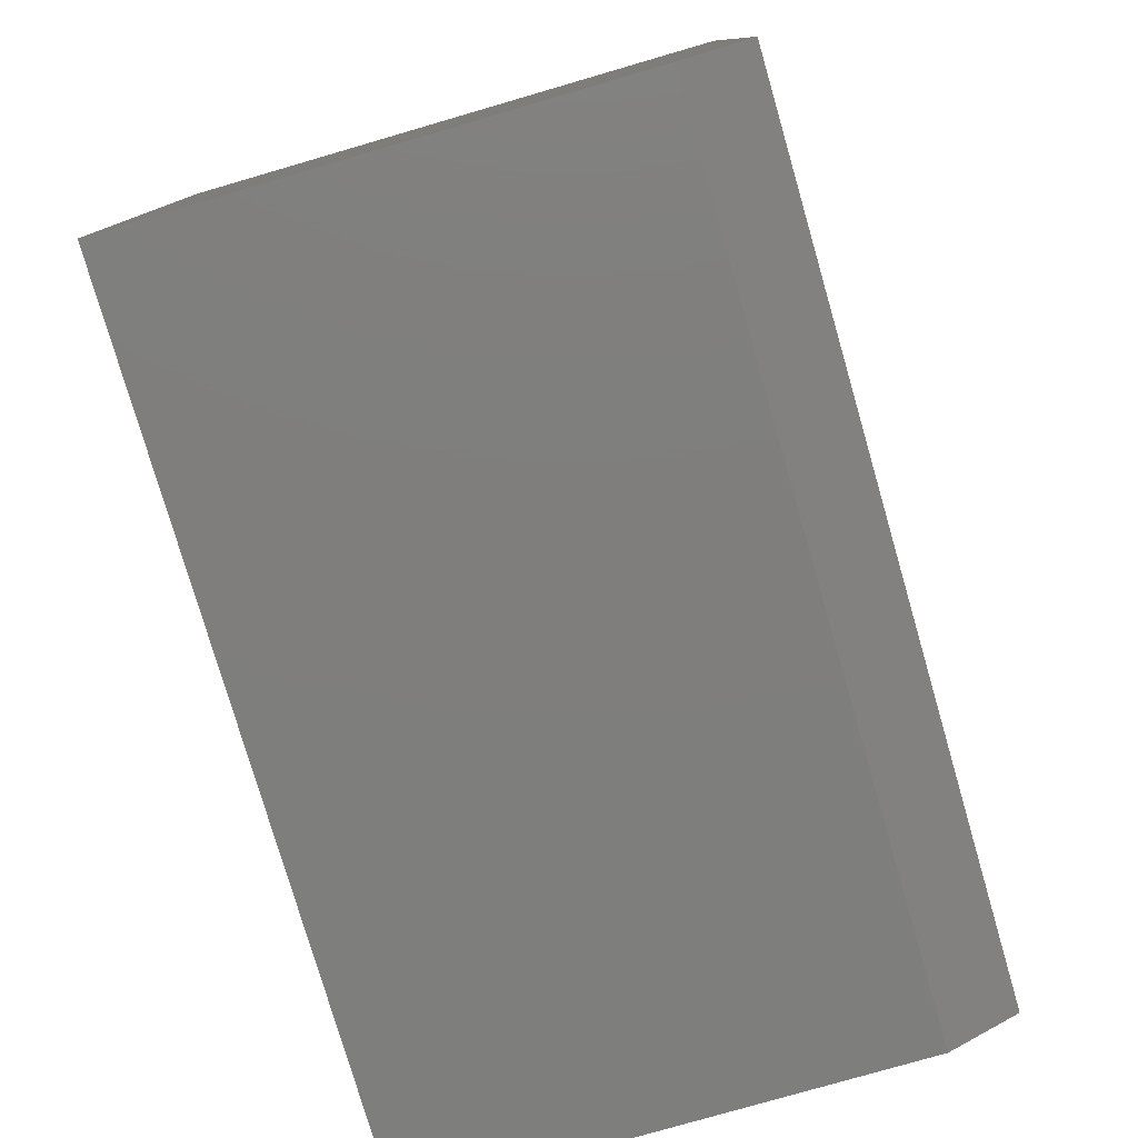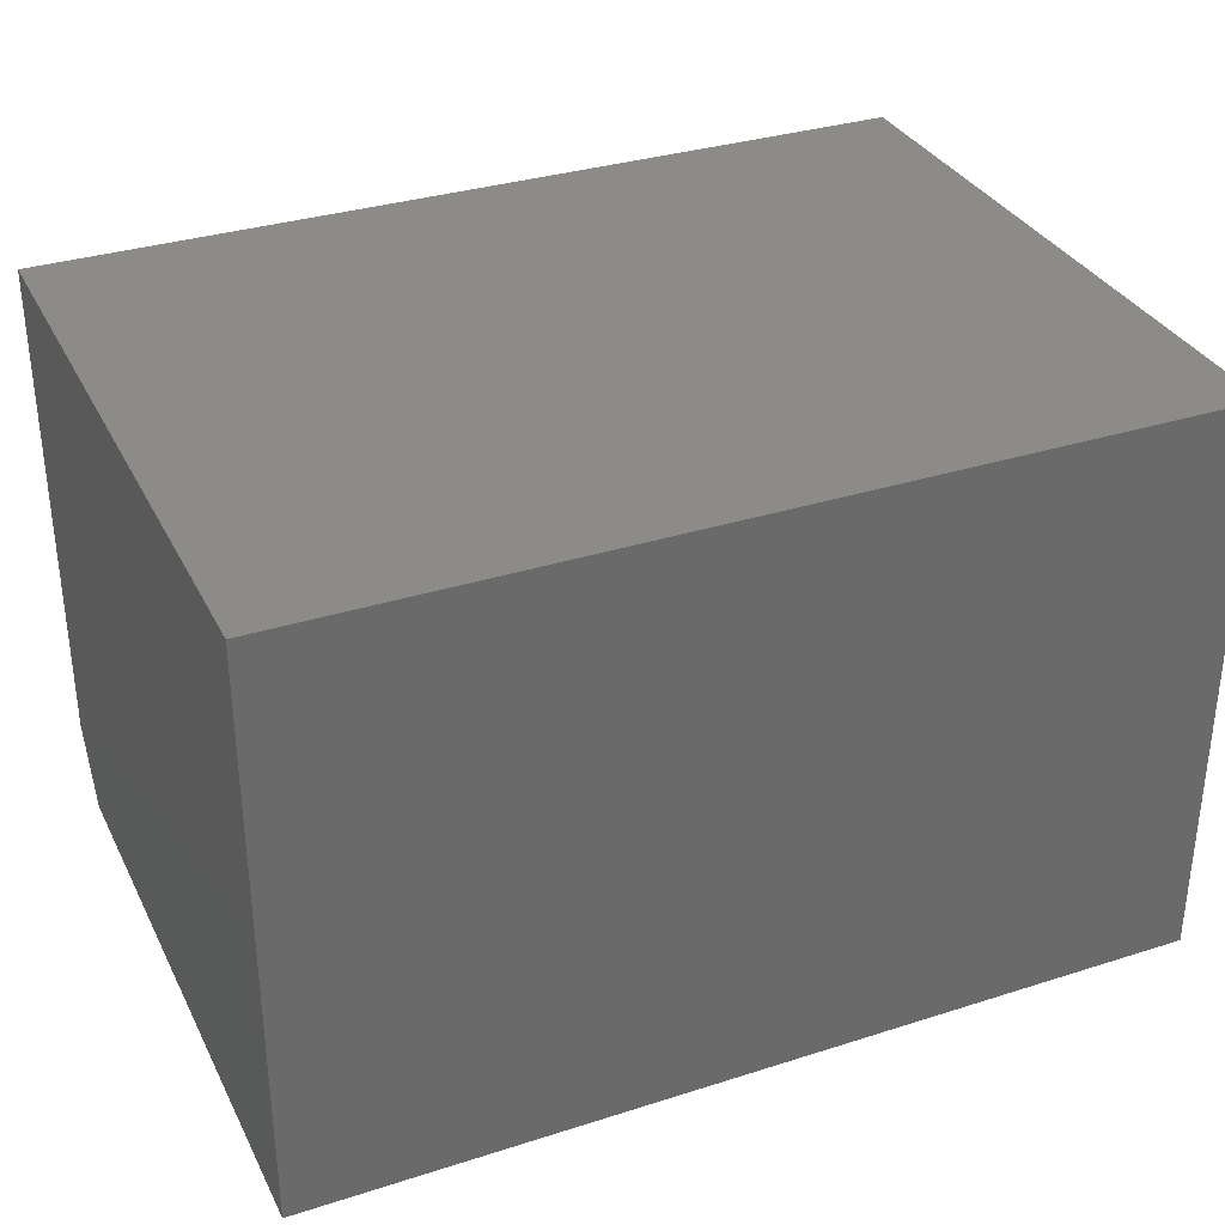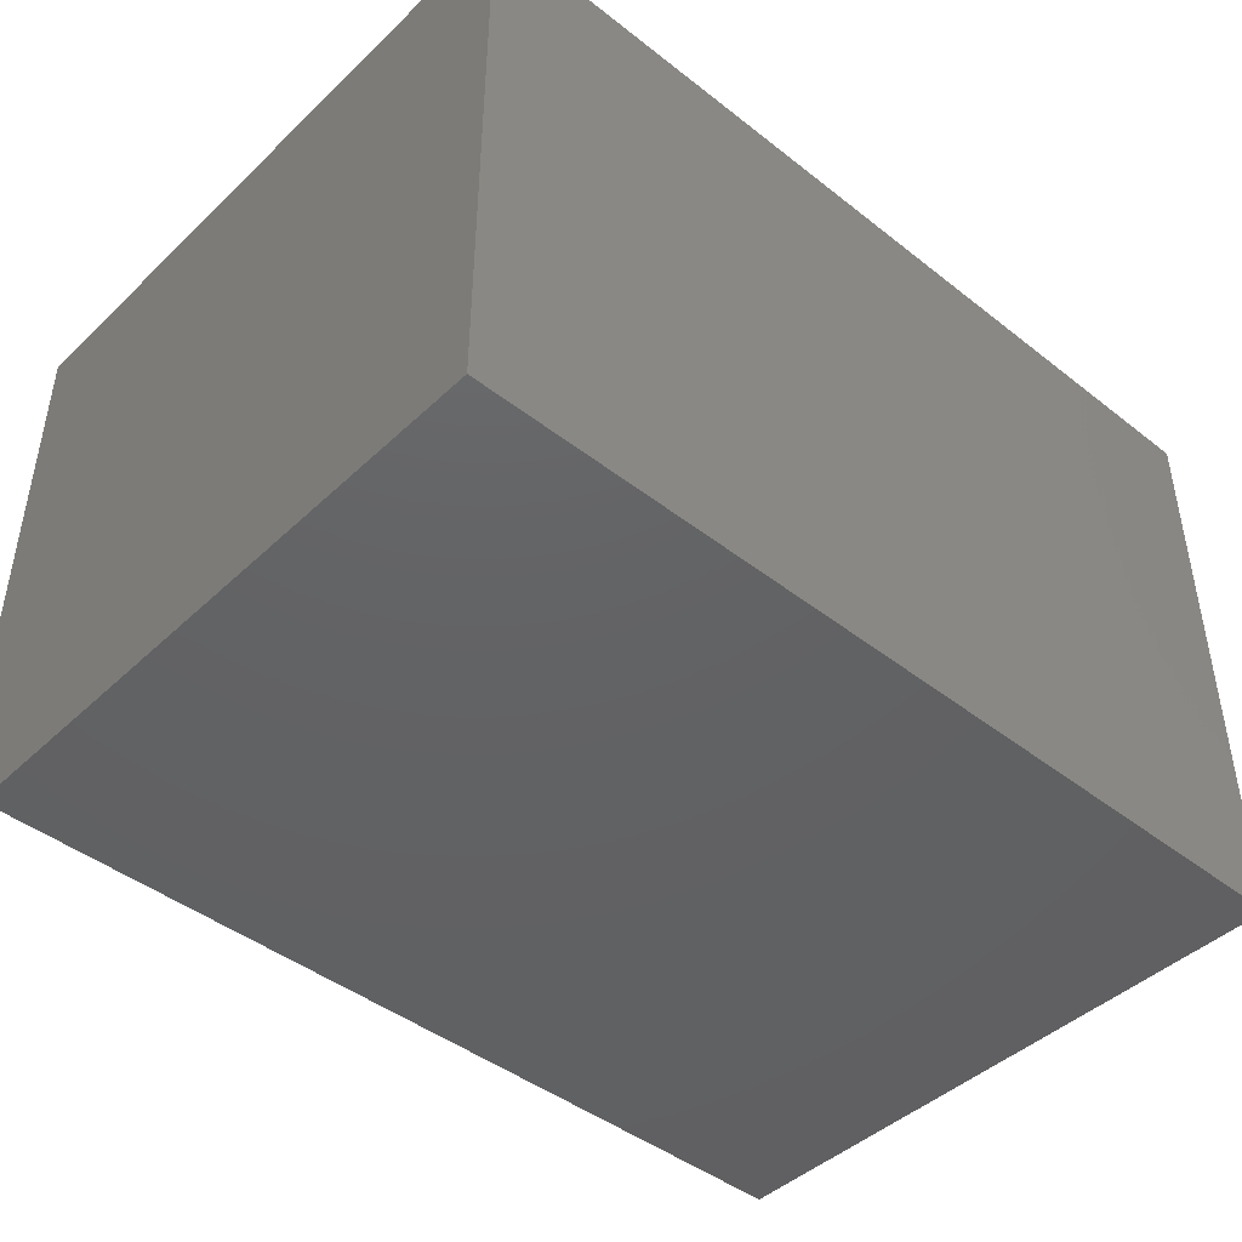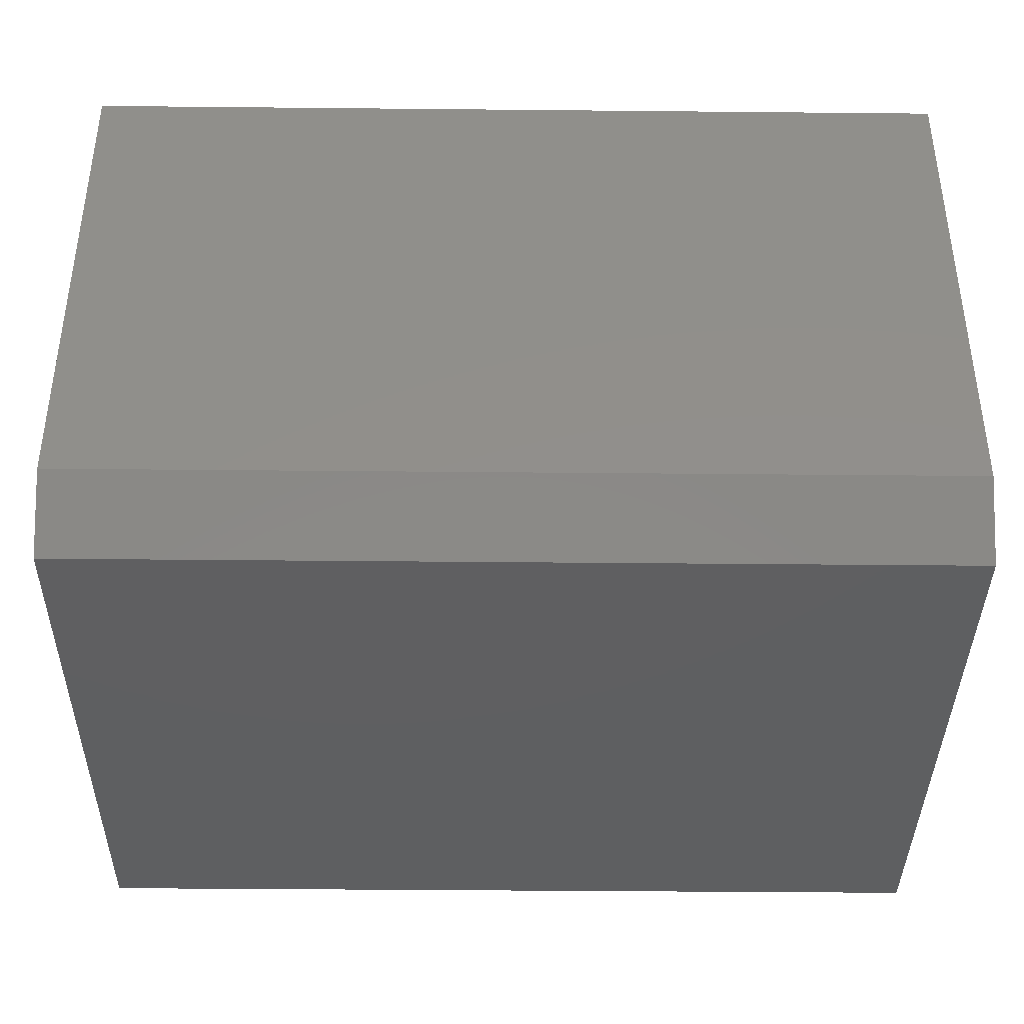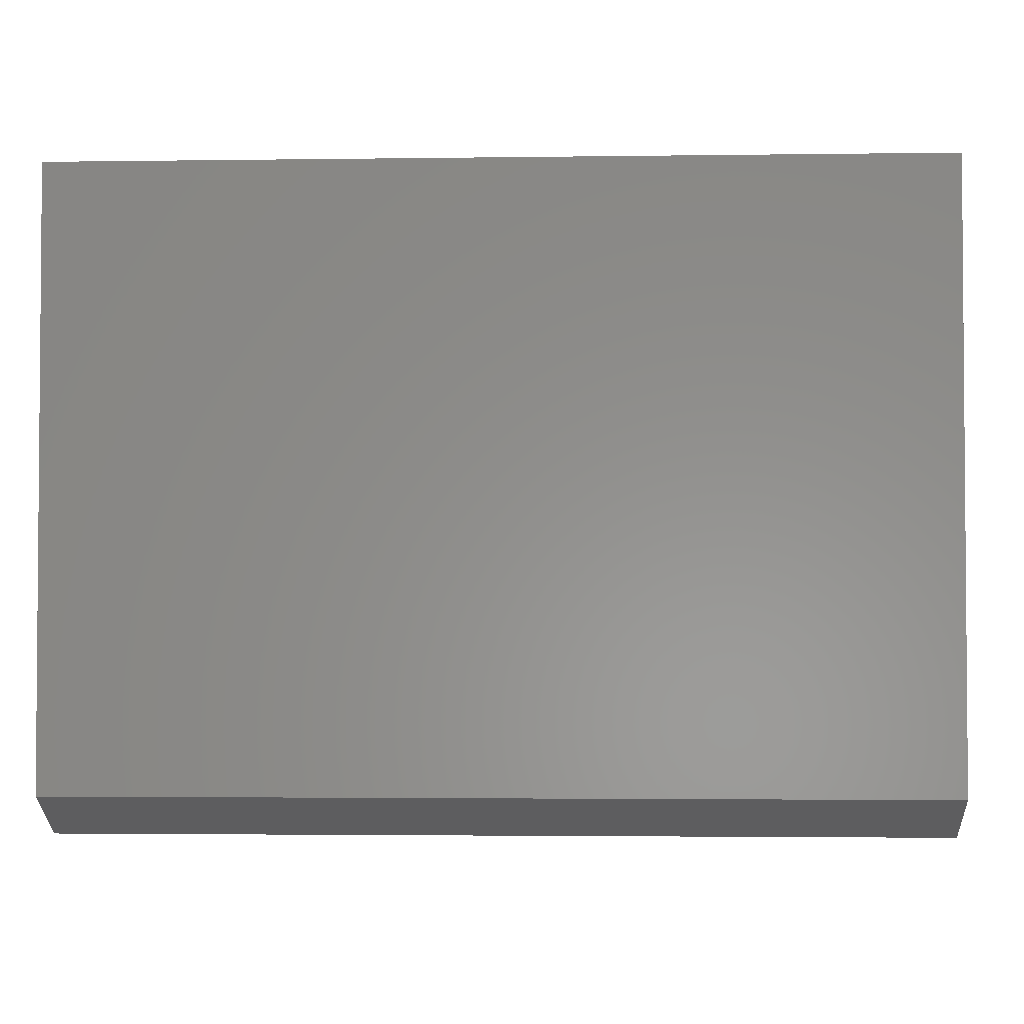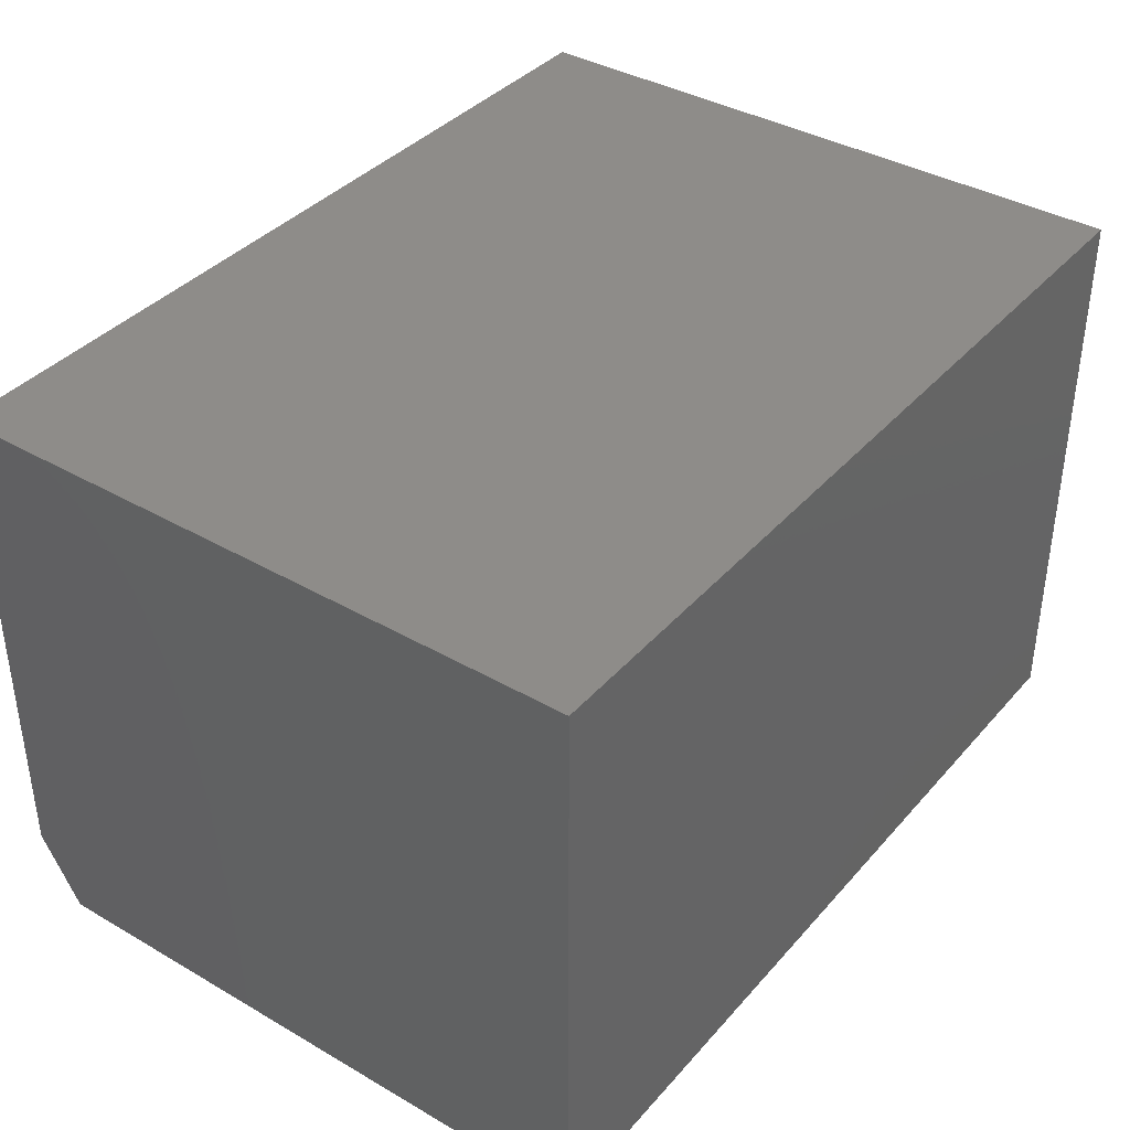
<metadata>
{"format":"stl","ext":"stl","renderer":"f3d","projection":"perspective","resolution":1024,"background":"white","views":[{"elev":-78.2,"azim":106.2,"up":"+Y"},{"elev":33.2,"azim":156.4,"up":"+Z"},{"elev":-44.3,"azim":137.6,"up":"+Z"},{"elev":-38.9,"azim":-0.7,"up":"+Z"},{"elev":-2.7,"azim":-177.2,"up":"+Y"},{"elev":38.2,"azim":126.2,"up":"+Z"}]}
</metadata>
<code>
# stl→obj: 10 verts, 16 faces
v -0.5692 -0.3697 0
v -0.5692 0.424 0
v 0.577 -0.3697 0
v 0.577 0.424 0
v -0.5692 0.424 0.75
v -0.5692 -0.4244 0.75
v -0.5692 -0.4244 0.09375
v 0.577 0.424 0.75
v 0.577 -0.4244 0.75
v 0.577 -0.4244 0.09375
f 1 2 3
f 3 2 4
f 5 2 6
f 6 2 1
f 6 1 7
f 4 8 3
f 3 8 9
f 3 9 10
f 6 7 9
f 9 7 10
f 7 1 10
f 10 1 3
f 6 9 5
f 5 9 8
f 8 4 5
f 5 4 2

</code>
